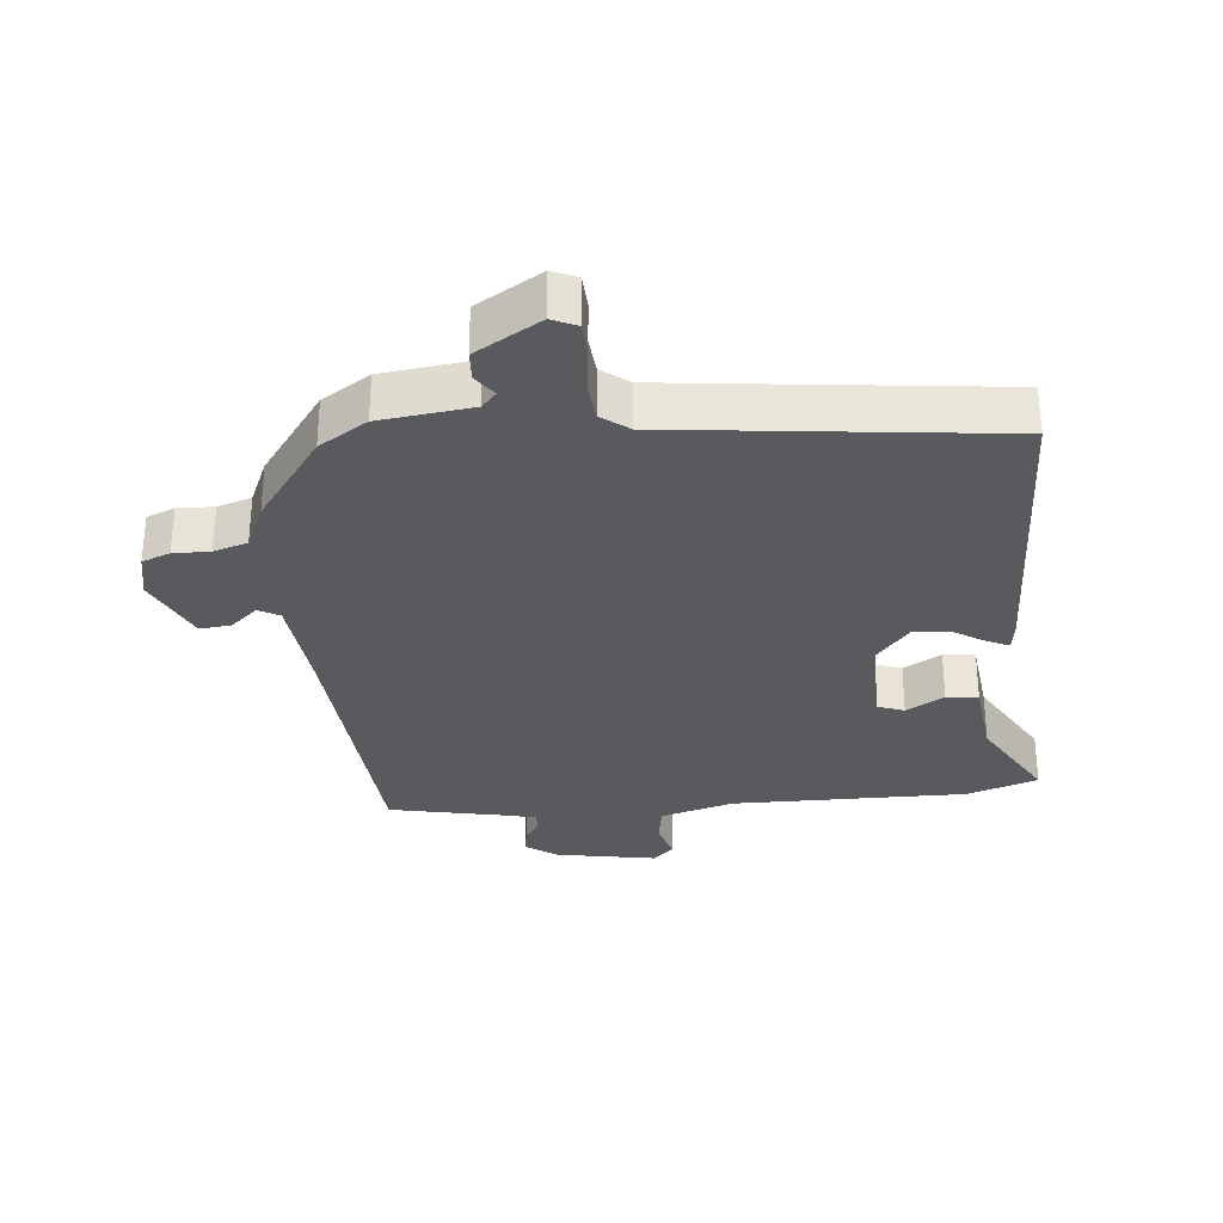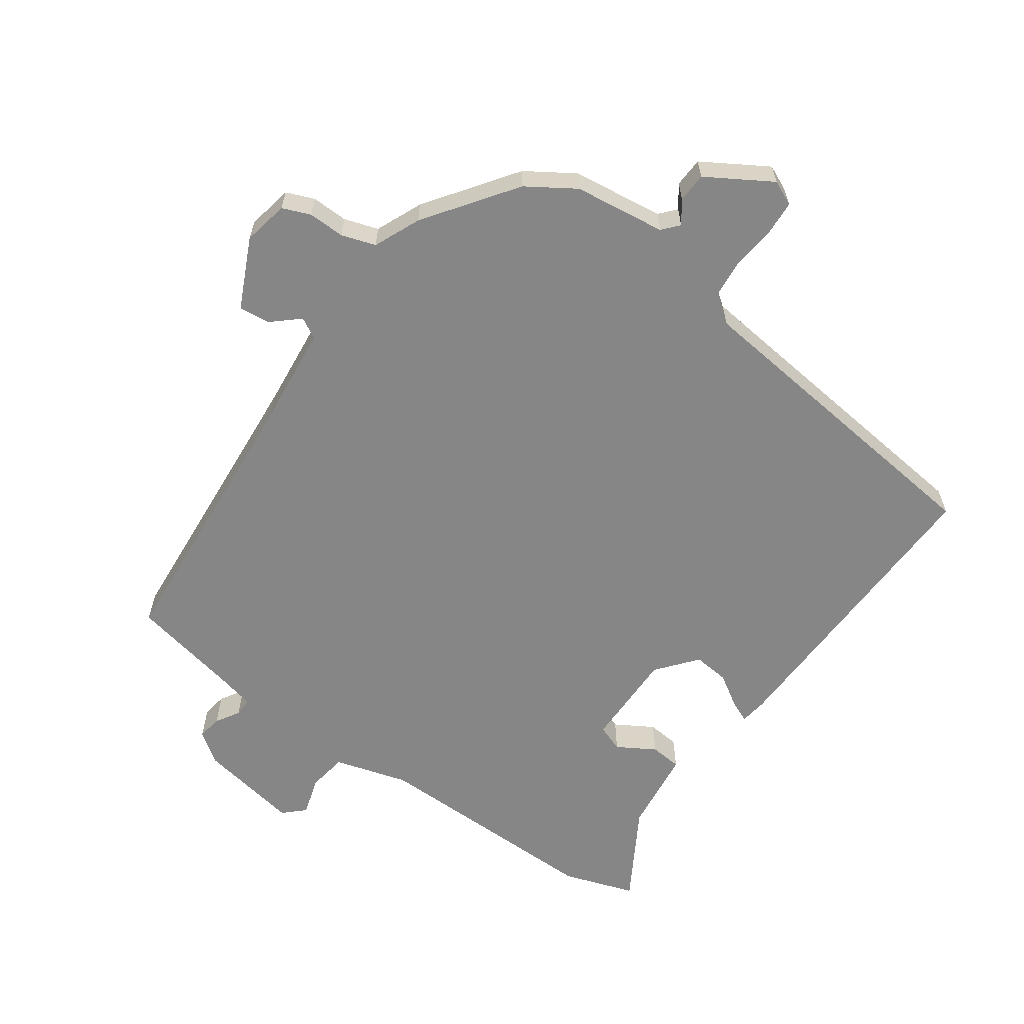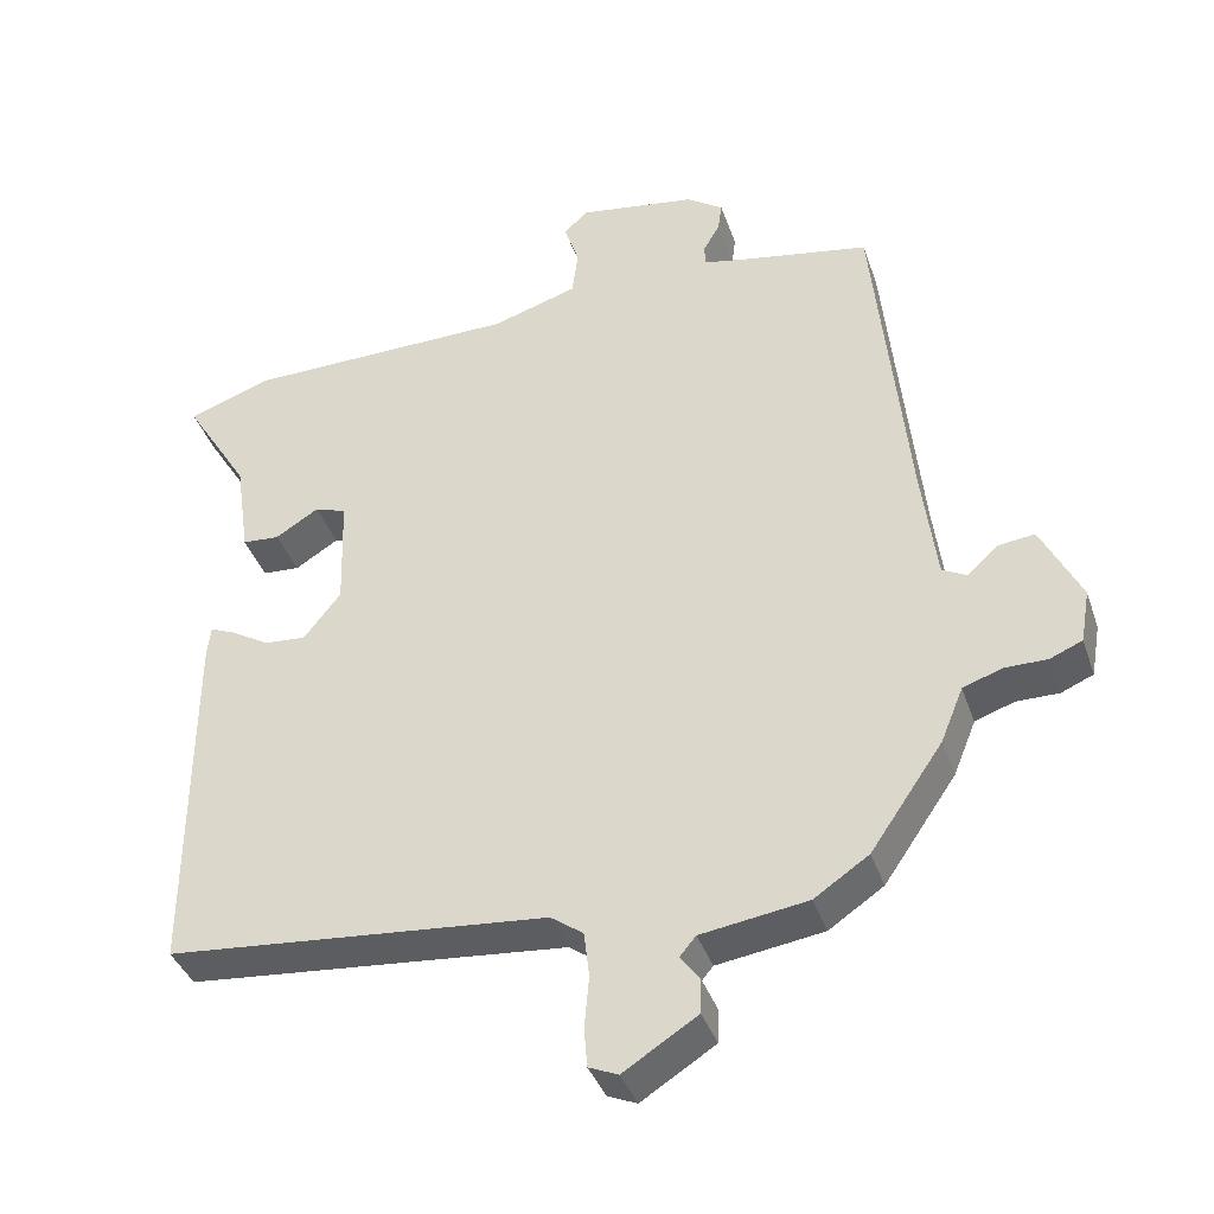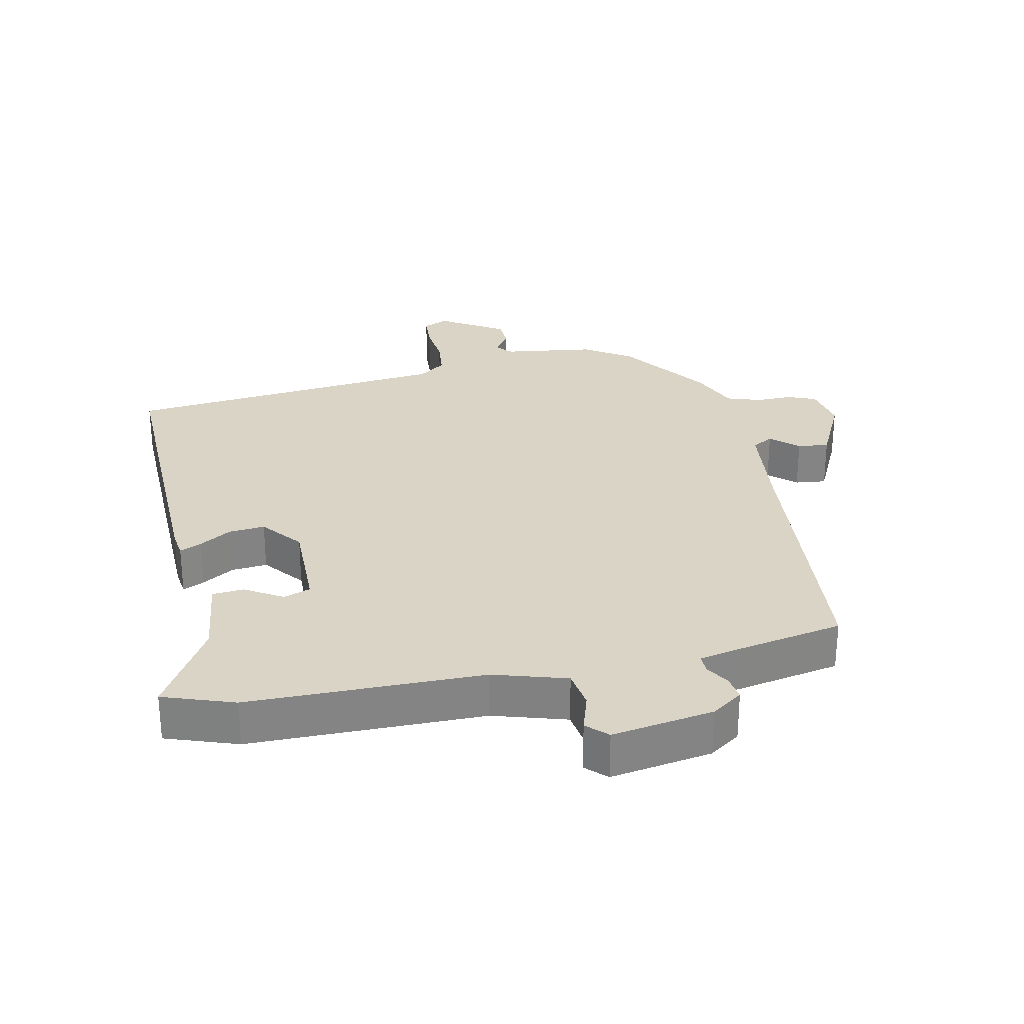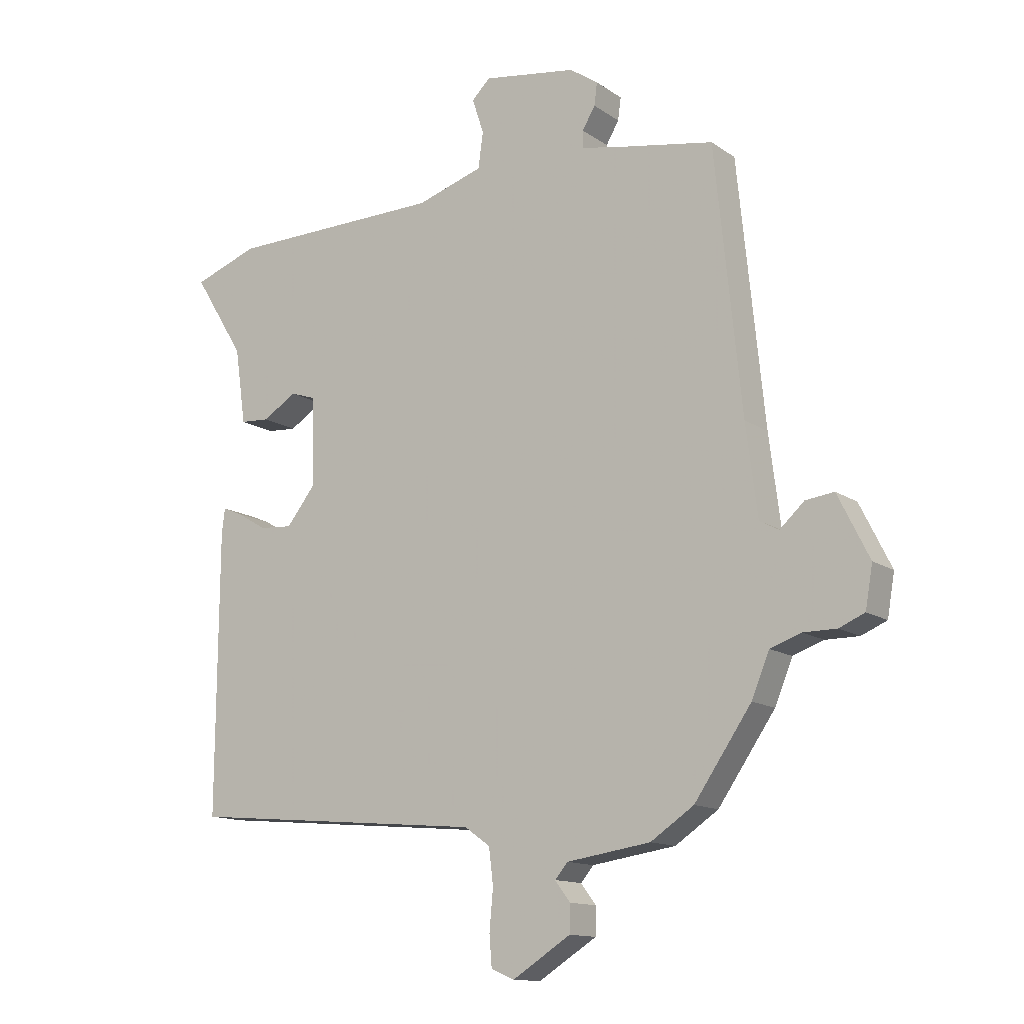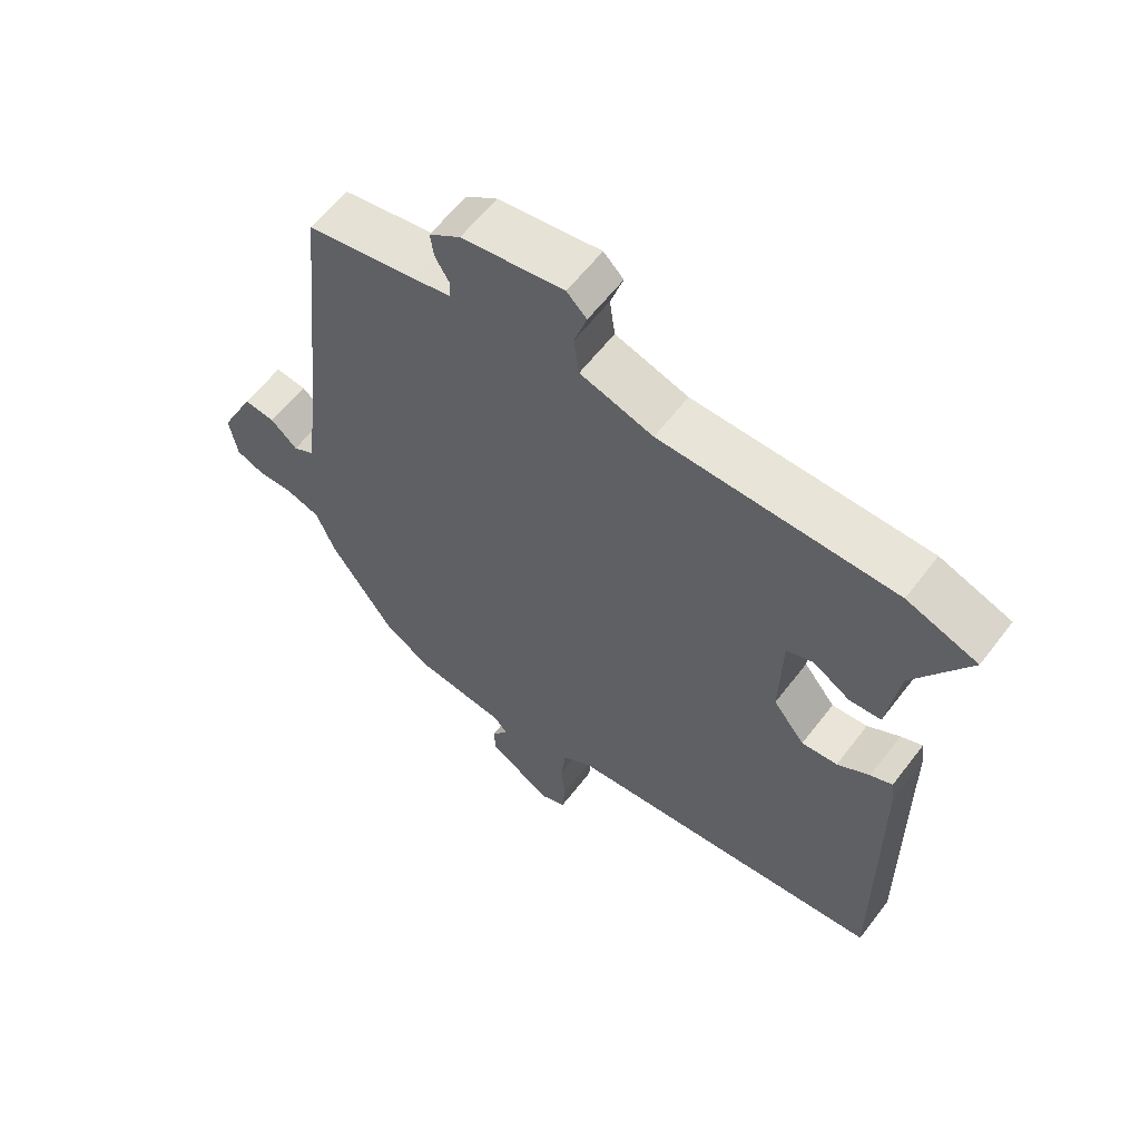
<metadata>
{"format":"obj","ext":"obj","renderer":"f3d","projection":"perspective","resolution":1024,"background":"white","views":[{"elev":-31.3,"azim":-176.1,"up":"+Y"},{"elev":-62.2,"azim":143.4,"up":"+Y"},{"elev":-38.5,"azim":18.0,"up":"+Z"},{"elev":28.9,"azim":-12.7,"up":"+Y"},{"elev":-13.1,"azim":33.8,"up":"+Z"},{"elev":60.0,"azim":-142.8,"up":"+Z"}]}
</metadata>
<code>
v 0.442 0.07 0.514
v 0.486 0.07 0.083
v 0.505 0.07 -0.066
v 0.537 0.07 -0.083
v 0.577 0.07 -0.046
v 0.624 0.07 -0.04
v 0.676 0.07 -0.144
v 0.664 0.07 -0.213
v 0.622 0.07 -0.231
v 0.567 0.07 -0.231
v 0.516 0.07 -0.249
v 0.487 0.07 -0.32
v 0.393 0.07 -0.457
v 0.322 0.07 -0.505
v 0.184 0.07 -0.526
v 0.163 0.07 -0.551
v 0.188 0.07 -0.584
v 0.187 0.07 -0.629
v 0.091 0.07 -0.69
v 0.053 0.07 -0.674
v 0.049 0.07 -0.623
v 0.055 0.07 -0.556
v 0.048 0.07 -0.497
v 0.006 0.07 -0.467
v -0.487 0.07 -0.424
v -0.484 0.07 0.04
v -0.479 0.07 0.08
v -0.446 0.07 0.066
v -0.397 0.07 0.037
v -0.343 0.07 0.033
v -0.295 0.07 0.094
v -0.299 0.07 0.24
v -0.34 0.07 0.254
v -0.396 0.07 0.219
v -0.444 0.07 0.222
v -0.462 0.07 0.347
v -0.546 0.07 0.483
v -0.439 0.07 0.522
v -0.085 0.07 0.529
v 0.025 0.07 0.564
v 0.033 0.07 0.623
v 0.014 0.07 0.681
v 0.044 0.07 0.711
v 0.198 0.07 0.688
v 0.245 0.07 0.656
v 0.24 0.07 0.619
v 0.219 0.07 0.583
v 0.219 0.07 0.555
v 0.278 0.07 0.543
v 0.442 0 0.514
v 0.486 0 0.083
v 0.505 0 -0.066
v 0.537 0 -0.083
v 0.577 0 -0.046
v 0.624 0 -0.04
v 0.676 0 -0.144
v 0.664 0 -0.213
v 0.622 0 -0.231
v 0.567 0 -0.231
v 0.516 0 -0.249
v 0.487 0 -0.32
v 0.393 0 -0.457
v 0.322 0 -0.505
v 0.184 0 -0.526
v 0.163 0 -0.551
v 0.188 0 -0.584
v 0.187 0 -0.629
v 0.091 0 -0.69
v 0.053 0 -0.674
v 0.049 0 -0.623
v 0.055 0 -0.556
v 0.048 0 -0.497
v 0.006 0 -0.467
v -0.487 0 -0.424
v -0.484 0 0.04
v -0.479 0 0.08
v -0.446 0 0.066
v -0.397 0 0.037
v -0.343 0 0.033
v -0.295 0 0.094
v -0.299 0 0.24
v -0.34 0 0.254
v -0.396 0 0.219
v -0.444 0 0.222
v -0.462 0 0.347
v -0.546 0 0.483
v -0.439 0 0.522
v -0.085 0 0.529
v 0.025 0 0.564
v 0.033 0 0.623
v 0.014 0 0.681
v 0.044 0 0.711
v 0.198 0 0.688
v 0.245 0 0.656
v 0.24 0 0.619
v 0.219 0 0.583
v 0.219 0 0.555
v 0.278 0 0.543
f 44 45 46 47
f 44 47 48
f 41 42 43 44
f 40 41 44 48
f 39 40 48 49
f 36 37 38 39
f 33 34 35 36
f 32 33 36 39
f 31 32 39 49
f 26 27 28 29
f 24 25 26 29
f 23 24 29 30
f 19 20 21 22
f 19 22 23
f 16 17 18 19
f 16 19 23
f 15 16 23 30
f 11 12 13 14
f 11 14 15 30
f 7 8 9 10
f 4 5 6 7
f 4 7 10 11
f 31 49 1 2
f 30 31 2 3
f 3 4 11 30
f 96 95 94 93
f 97 96 93
f 93 92 91 90
f 97 93 90 89
f 98 97 89 88
f 88 87 86 85
f 85 84 83 82
f 88 85 82 81
f 98 88 81 80
f 78 77 76 75
f 78 75 74 73
f 79 78 73 72
f 71 70 69 68
f 72 71 68
f 68 67 66 65
f 72 68 65
f 79 72 65 64
f 63 62 61 60
f 79 64 63 60
f 59 58 57 56
f 56 55 54 53
f 60 59 56 53
f 51 50 98 80
f 52 51 80 79
f 79 60 53 52
f 1 50 51 2
f 2 51 52 3
f 3 52 53 4
f 4 53 54 5
f 5 54 55 6
f 6 55 56 7
f 7 56 57 8
f 8 57 58 9
f 9 58 59 10
f 10 59 60 11
f 11 60 61 12
f 12 61 62 13
f 13 62 63 14
f 14 63 64 15
f 15 64 65 16
f 16 65 66 17
f 17 66 67 18
f 18 67 68 19
f 19 68 69 20
f 20 69 70 21
f 21 70 71 22
f 22 71 72 23
f 23 72 73 24
f 24 73 74 25
f 25 74 75 26
f 26 75 76 27
f 27 76 77 28
f 28 77 78 29
f 29 78 79 30
f 30 79 80 31
f 31 80 81 32
f 32 81 82 33
f 33 82 83 34
f 34 83 84 35
f 35 84 85 36
f 36 85 86 37
f 37 86 87 38
f 38 87 88 39
f 39 88 89 40
f 40 89 90 41
f 41 90 91 42
f 42 91 92 43
f 43 92 93 44
f 44 93 94 45
f 45 94 95 46
f 46 95 96 47
f 47 96 97 48
f 48 97 98 49
f 49 98 50 1

</code>
